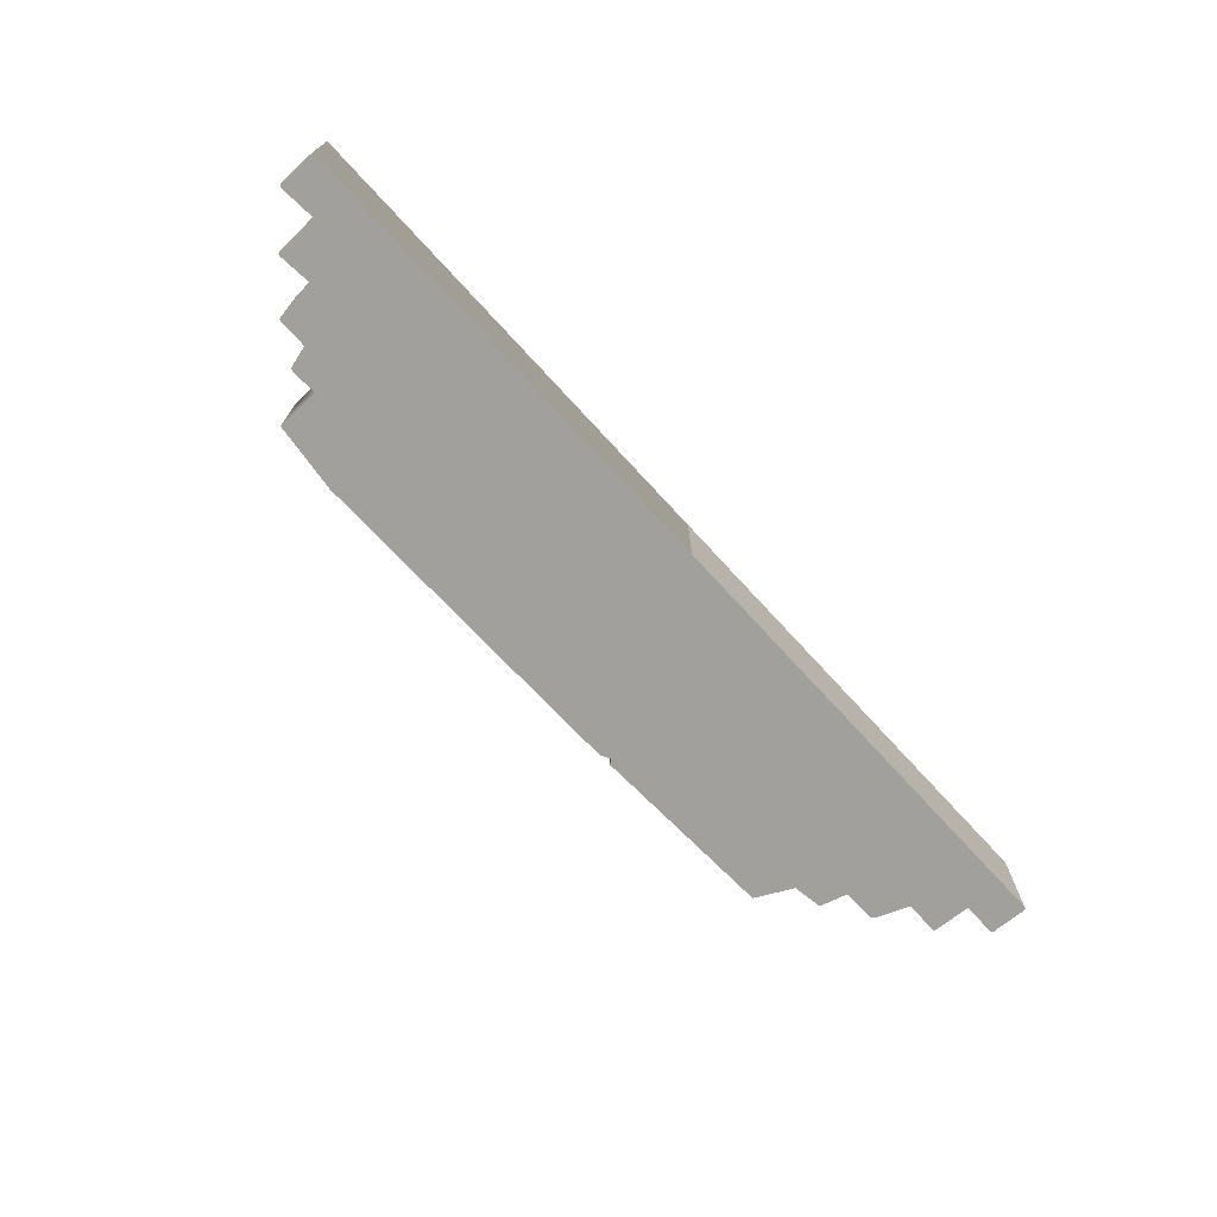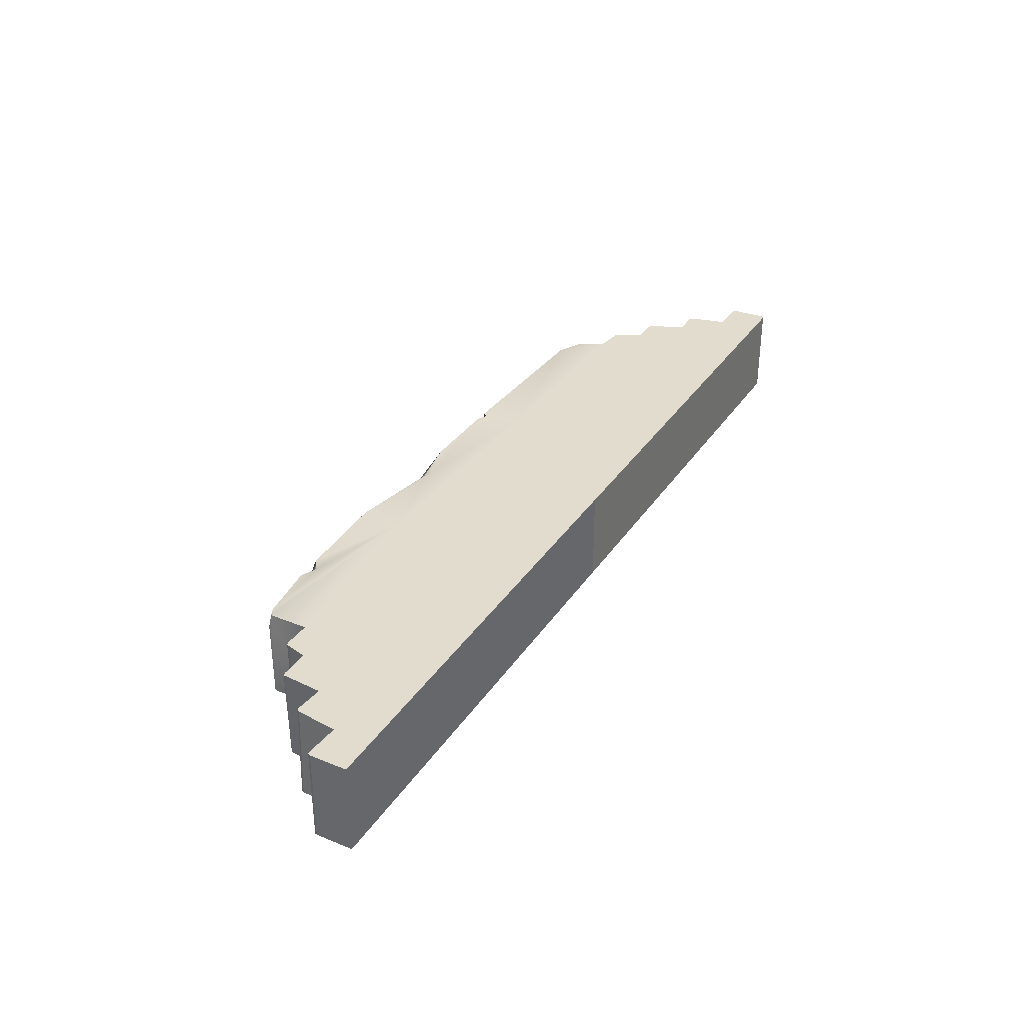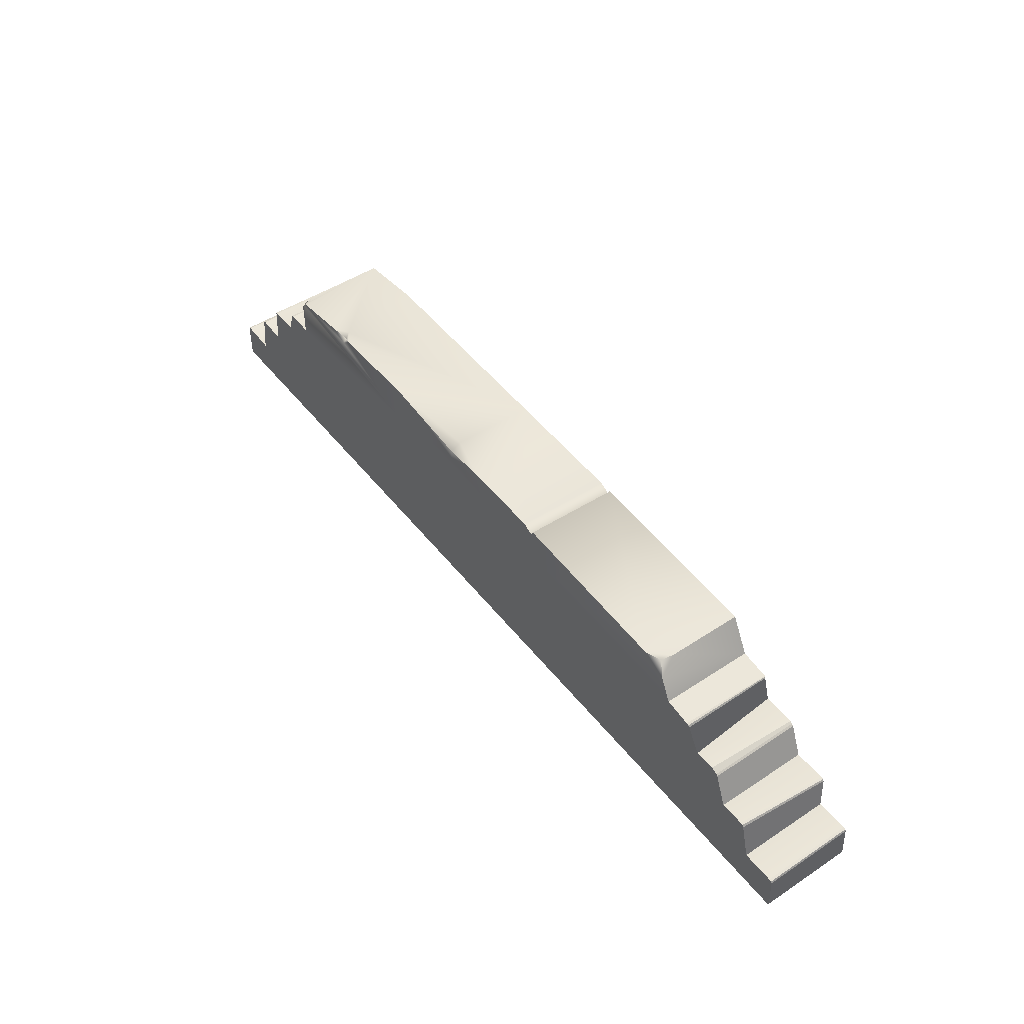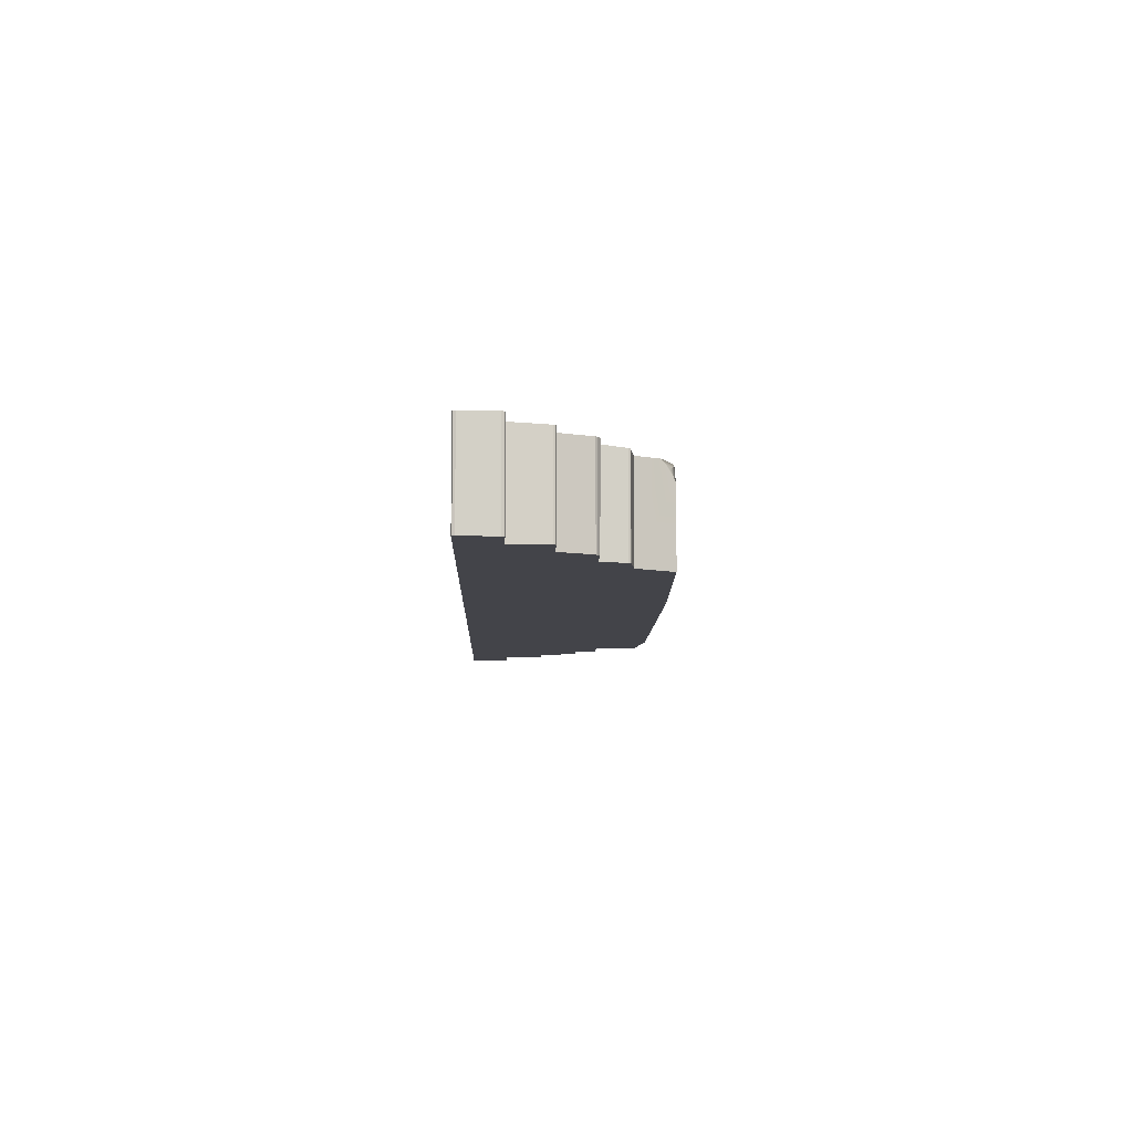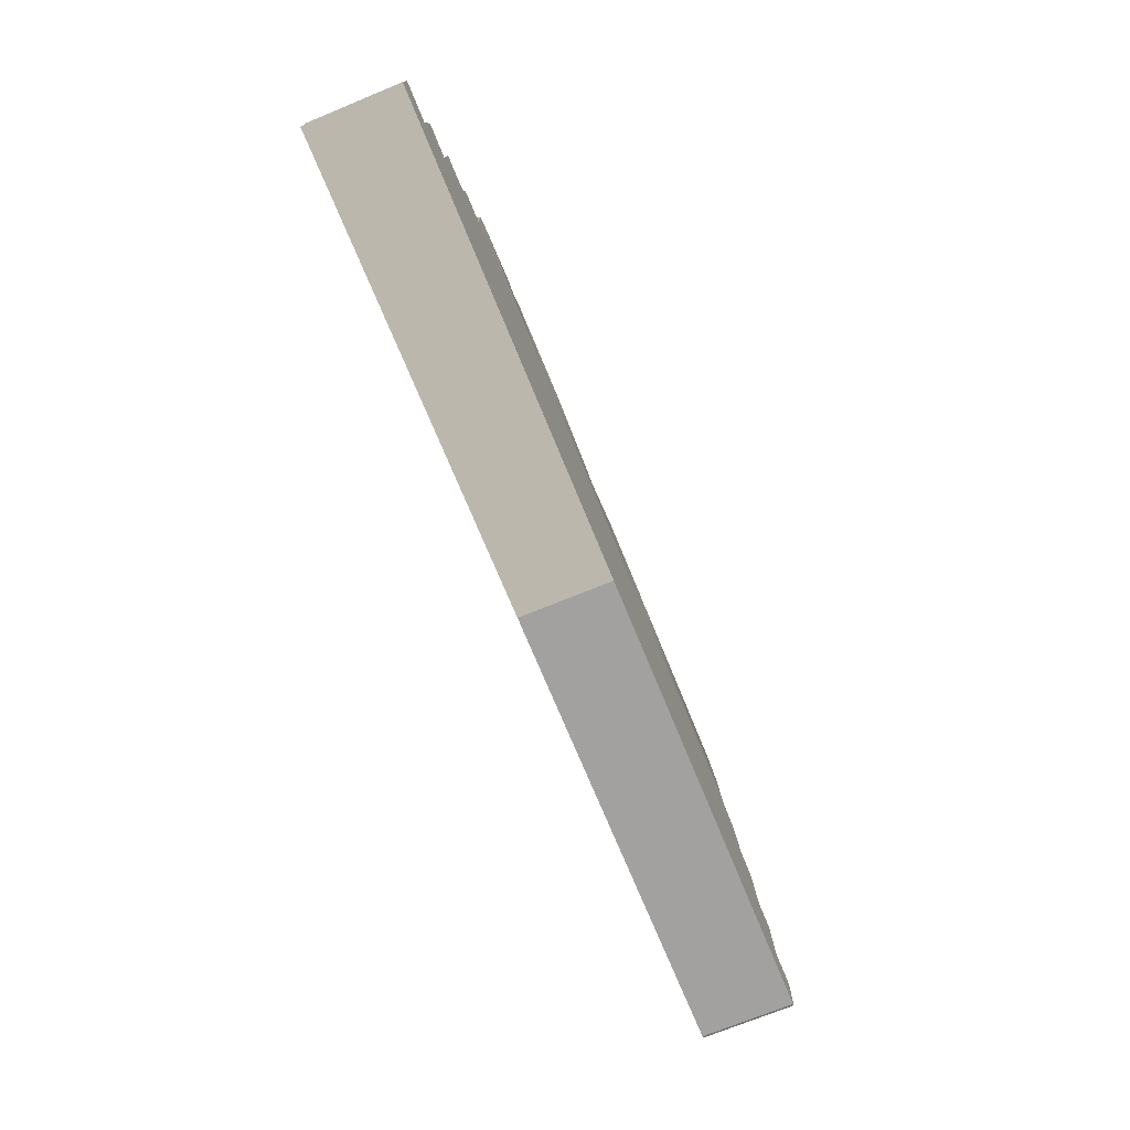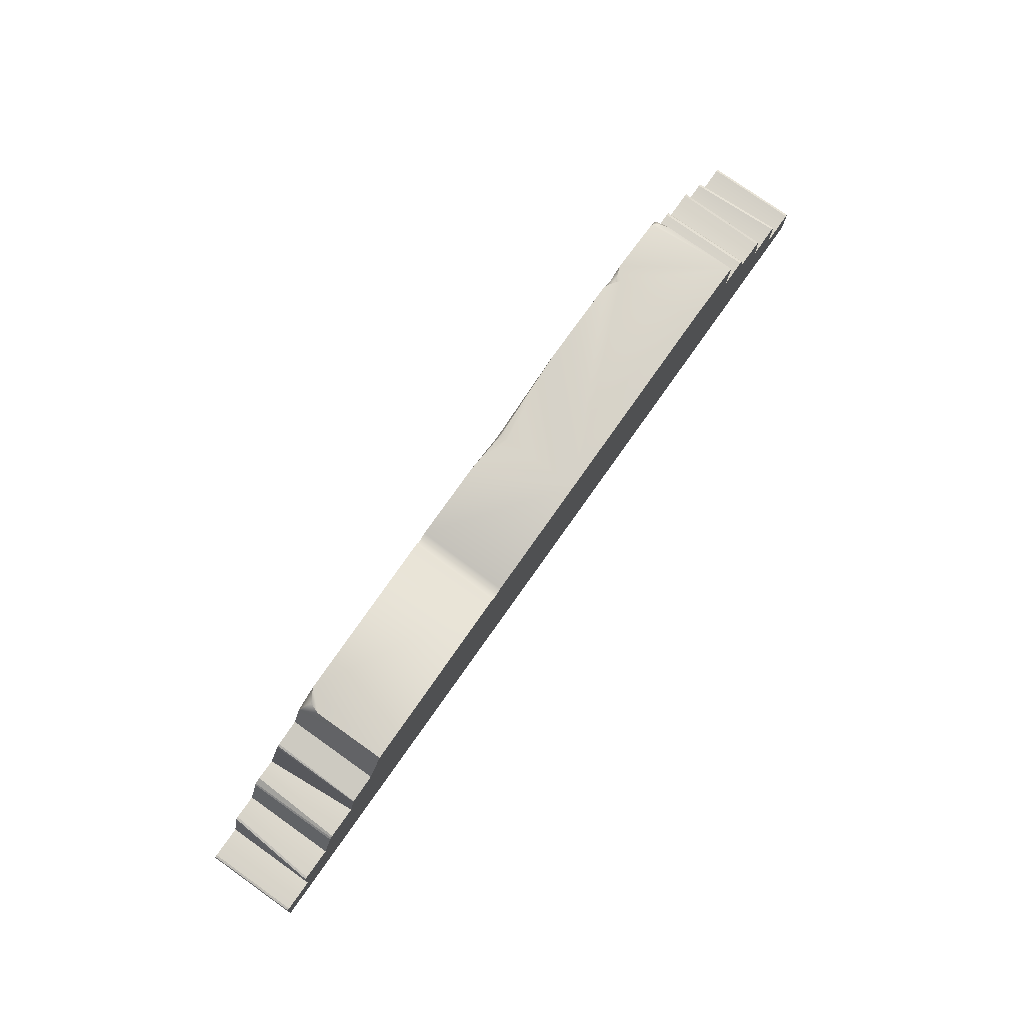
<metadata>
{"format":"obj","ext":"obj","renderer":"f3d","projection":"perspective","resolution":1024,"background":"white","views":[{"elev":-71.6,"azim":-47.5,"up":"+Z"},{"elev":34.1,"azim":-61.1,"up":"+Z"},{"elev":48.4,"azim":53.6,"up":"+Y"},{"elev":-8.4,"azim":88.3,"up":"+Z"},{"elev":-72.3,"azim":-67.7,"up":"+Y"},{"elev":77.5,"azim":125.3,"up":"+Y"}]}
</metadata>
<code>
v  171.4 173.6 7.921
v  173.2 168.7 12.11
v  185 175.4 16.75
v  818.1 2.827 -68.19
v  816.2 33.44 -68.19
v  816.2 33.44 16.75
v  818.1 2.827 16.75
v  -31.31 0.1399 16.75
v  -31.31 33.57 16.75
v  -31.31 33.57 -68.19
v  -31.31 0.1399 -68.19
v  815.6 0.1399 16.75
v  394.5 0.1399 16.75
v  394.5 0.1399 -68.19
v  394.6 0.1399 -68.19
v  815.1 0.1399 -68.19
v  815.6 0.1399 -68.19
v  813.3 36.07 -68.19
v  784.3 35.83 -68.19
v  784.3 35.83 16.75
v  813.3 36.07 16.75
v  -28.62 36.26 16.75
v  2.704 33.99 16.75
v  2.704 33.99 -68.19
v  -28.62 36.26 -68.19
v  817.6 0.8116 16.75
v  815.5 35.12 16.75
v  815.3 35.42 16.75
v  -30.64 35.58 -68.19
v  394.6 0.1498 -68.19
v  781.9 68.74 -68.19
v  775.6 68.64 16.75
v  7.286 70.65 16.75
v  3.999 70.64 -68.19
v  778.9 71.19 -68.19
v  750.2 70.55 -68.19
v  750.2 70.55 16.75
v  772.1 71.03 16.75
v  10.33 73.3 16.75
v  35.99 70.85 16.75
v  35.99 70.85 -68.19
v  6.791 73.31 -68.19
v  774.3 70.46 16.75
v  4.747 72.65 -68.19
v  394.6 0.1613 -68.19
v  738.6 99.34 -68.19
v  738.4 99.72 -68.19
v  738.4 99.72 16.75
v  38.73 106.8 16.75
v  39.9 106.8 -68.19
v  734.6 102.7 -68.19
v  705.8 102.9 -68.19
v  712.7 103.1 16.75
v  731.4 103.9 16.75
v  41.12 108.3 16.75
v  67.69 108.5 16.75
v  67.69 108.5 -68.19
v  42.4 108.2 -68.19
v  737 101.4 16.75
v  40.39 107.9 -68.19
v  699.7 98.53 -68.19
v  485.8 134.3 16.75
v  393.5 0.6081 16.75
v  672 131.1 16.75
v  699 125.1 -68.19
v  699.5 125.1 16.75
v  99.95 128.7 -68.19
v  357.1 137.9 -68.19
v  394.5 0.2618 -68.19
v  67.69 108.5 16.75
v  72.52 126.6 16.75
v  72.52 126.6 -68.19
v  698.2 127.3 -68.19
v  672 131.1 -68.19
v  696.1 127.3 16.75
v  76.03 129.2 16.75
v  99.95 128.7 16.75
v  76.03 129.2 -68.19
v  698.2 126.8 16.75
v  73.66 128.6 -68.19
v  698.6 126.8 -68.19
v  175.5 167.5 16.75
v  654.6 164 -0.2834
v  650.8 160.7 9.934
v  661.8 152.5 16.75
v  99.85 167.1 -68.19
v  161.9 174.6 -68.19
v  160.4 174.4 16.75
v  397.2 171.8 16.75
v  354.5 164.9 14.65
v  357.1 160.3 16.75
v  356.1 172.5 6.051
v  99.85 167.1 3.494
v  104.8 167.3 10.7
v  106.8 167.4 16.75
v  102.9 166 14.1
v  99.87 160.7 16.75
v  103.2 164.2 16.75
v  99.86 163.5 12.77
v  269.6 142 16.75
v  394.6 0.1744 -68.19
v  394.6 0.1891 -68.19
v  270.7 178.4 16.75
v  485.9 134.3 -68.19
v  356.5 172.5 -68.19
v  471.3 171 -68.19
v  270.2 142.2 16.75
v  638.7 164.1 16.75
v  654.6 164 -68.19
v  469.6 171 16.75
v  485.8 134.3 16.75
v  483.5 170.5 -68.19
v  481.8 170.5 16.75
v  479.2 166.1 16.75
v  480.9 166.1 -68.19
v  815.3 35.42 -68.19
v  817.6 0.8116 -68.19
v  -30.64 35.58 16.75
v  781.9 68.76 -68.19
v  781 70.61 -68.19
v  8.224 72.64 16.75
v  736.6 100.8 -68.19
v  39.14 108 16.75
v  73.66 128.6 16.75
g Box001
f 1 2 3
f 4 5 6 7
f 8 9 10 11 8
f 12 13 14 15 16 17 12
f 11 14 13 8
f 18 19 20 21
f 22 23 24 25
f 26 27 28 21 12 12
f 8 13 23 8
f 11 10 29 25 24 14
f 15 14 30
f 19 31 32 20 20
f 23 33 34 24
f 35 36 37 38
f 39 40 41 42
f 38 20 32 43
f 40 23 23 13
f 24 34 44 42 41 14
f 30 14 45
f 46 47 48 37 36
f 40 49 50 41 40
f 51 52 53 54
f 55 56 57 58
f 59 54 37 48
f 56 40 40 13
f 41 50 60 58 57 14
f 61 52 51
f 62 63 13 64
f 52 65 66 53
f 67 68 69 14 14 67
f 70 71 72 57 56
f 73 74 64 75 73
f 76 77 67 78
f 66 79 75 53 53
f 56 13 63 77 70
f 57 72 80 78 67 14
f 73 73 81 65 52 61
f 3 2 82
f 83 84 85
f 67 86 87 67
f 88 2 1
f 2 88 82
f 89 90 91
f 90 89 92
f 86 93 94 94 95 88 1 87
f 94 93 96 94
f 97 77 98
f 96 98 98 95
f 77 97 99
f 99 97 96
f 96 95 94
f 96 97 98
f 96 93 99
f 99 67 77
f 77 100 98
f 95 98 98 100 82 88
f 86 67 99 93
f 45 14 101
f 101 14 14 102
f 103 90 92
f 90 103 91
f 104 68 105 106
f 107 91 103 3
f 85 84 108
f 108 84 83
f 105 87 1 3 103 92
f 74 109 83 85 64
f 105 92 89 110 106
f 91 107 100 62 110 89
f 64 85 108 111 62
f 112 113 108 109
f 104 112 109 74
f 62 114 110
f 110 114 115 106
f 106 115 104
f 111 113 114 62
f 114 113 112 115
f 115 112 104
f 5 116 28 27 6
f 7 26 117 4
f 9 118 29 10
f 119 120 43 32 31
f 33 121 44 34
f 47 122 59 48
f 49 123 60 50
f 65 81 79 66
f 71 124 80 72
f 116 18 21 28
f 26 12 17 117
f 118 22 25 29
f 120 35 38 43
f 121 39 42 44
f 122 51 54 59
f 123 55 58 60
f 81 73 75 79
f 124 76 78 80
f 102 14 69
f 68 104 69
f 74 102 69 104
f 74 73 61 101 102
f 61 51 122 47 46 61
f 120 119 36 35
f 116 5 19 18
f 68 67 87 105
f 101 61 61 36 45
f 46 36 61
f 19 30 45 36 119 31
f 15 30 19 19 16
f 19 5 4 19
f 117 17 16 19 4
f 100 77 63
f 63 62 100
f 108 113 111
f 108 83 109
f 37 54 53 53
f 38 37 20
f 21 20 20 12
f 27 26 7 6
f 33 23 23 39 121
f 9 8 22 118
f 75 64 53
f 64 13 53
f 53 13 37
f 37 13 20
f 20 13 12
f 23 22 8
f 40 39 23
f 123 40 56 55
f 71 70 76 124
f 70 77 76
f 123 49 40
f 100 107 3 82

</code>
